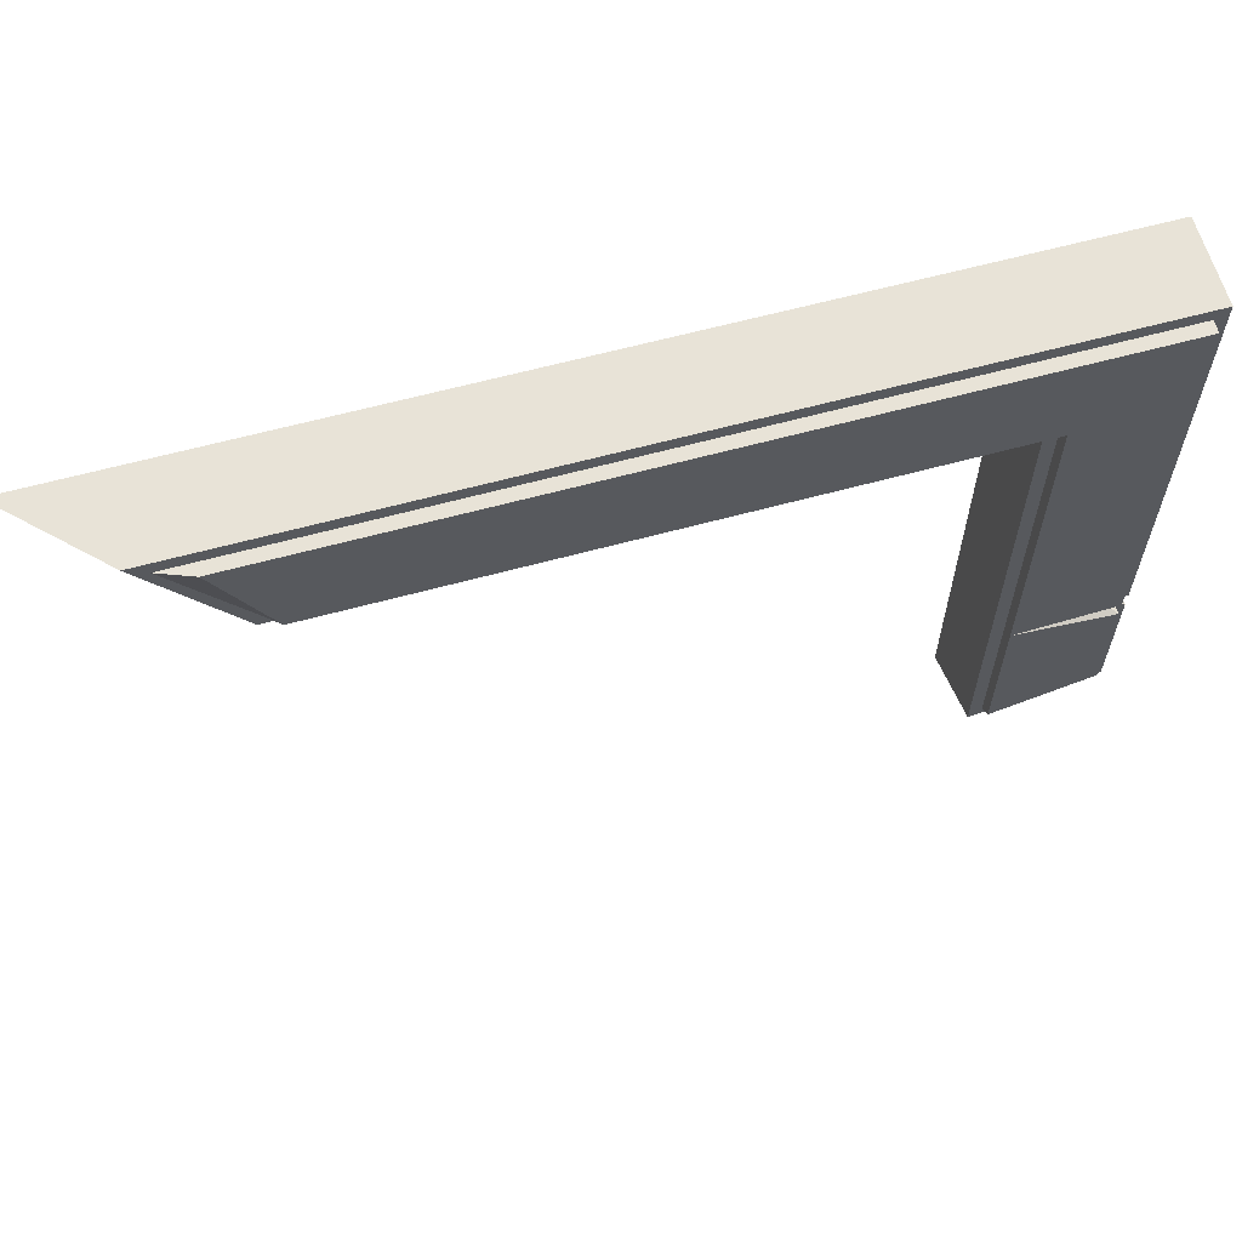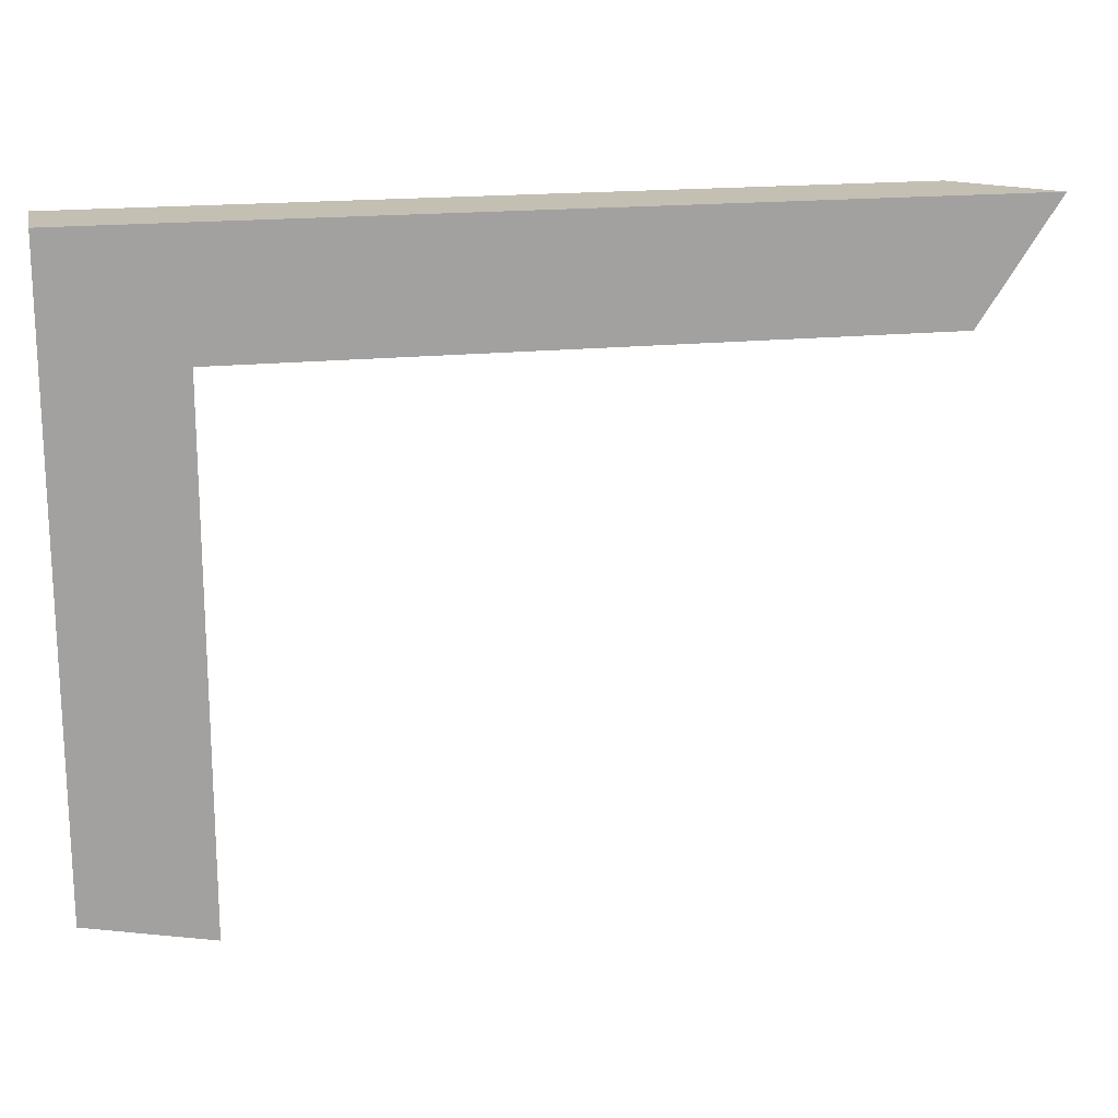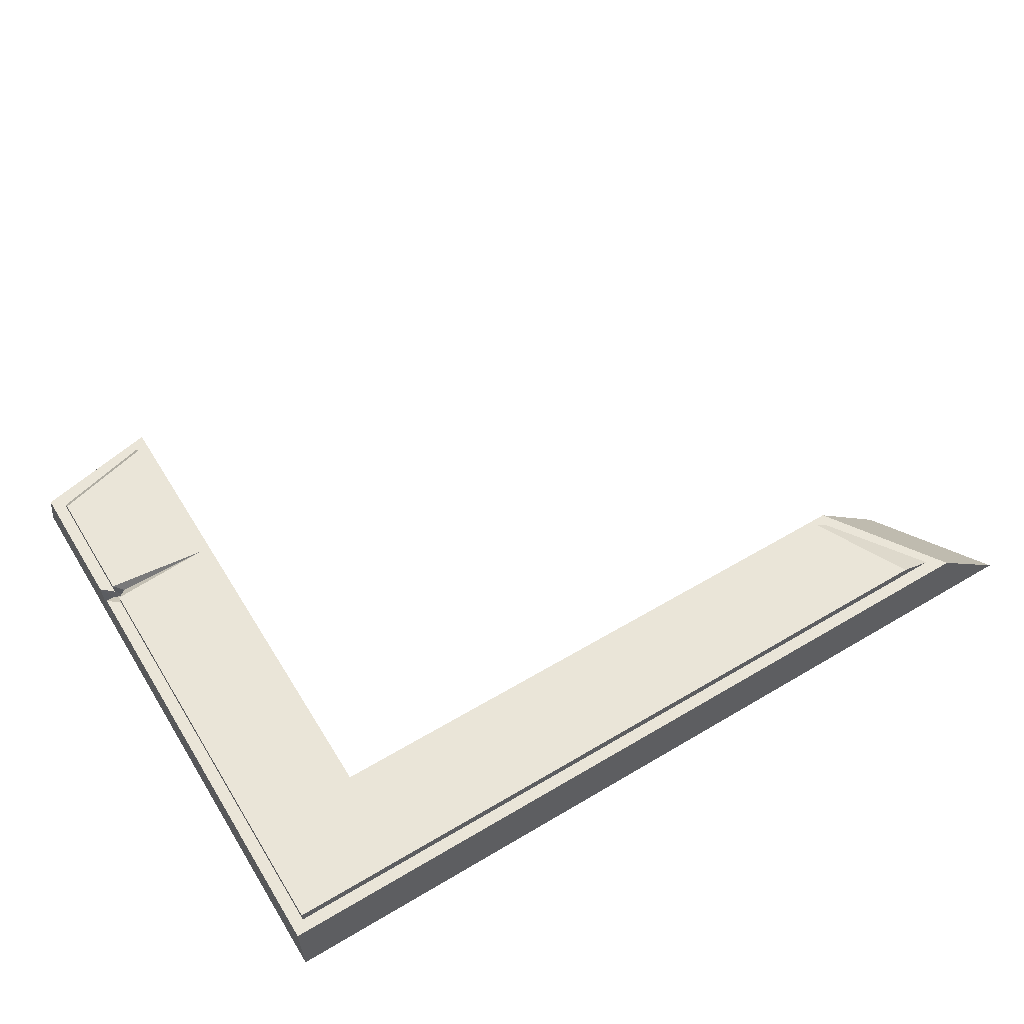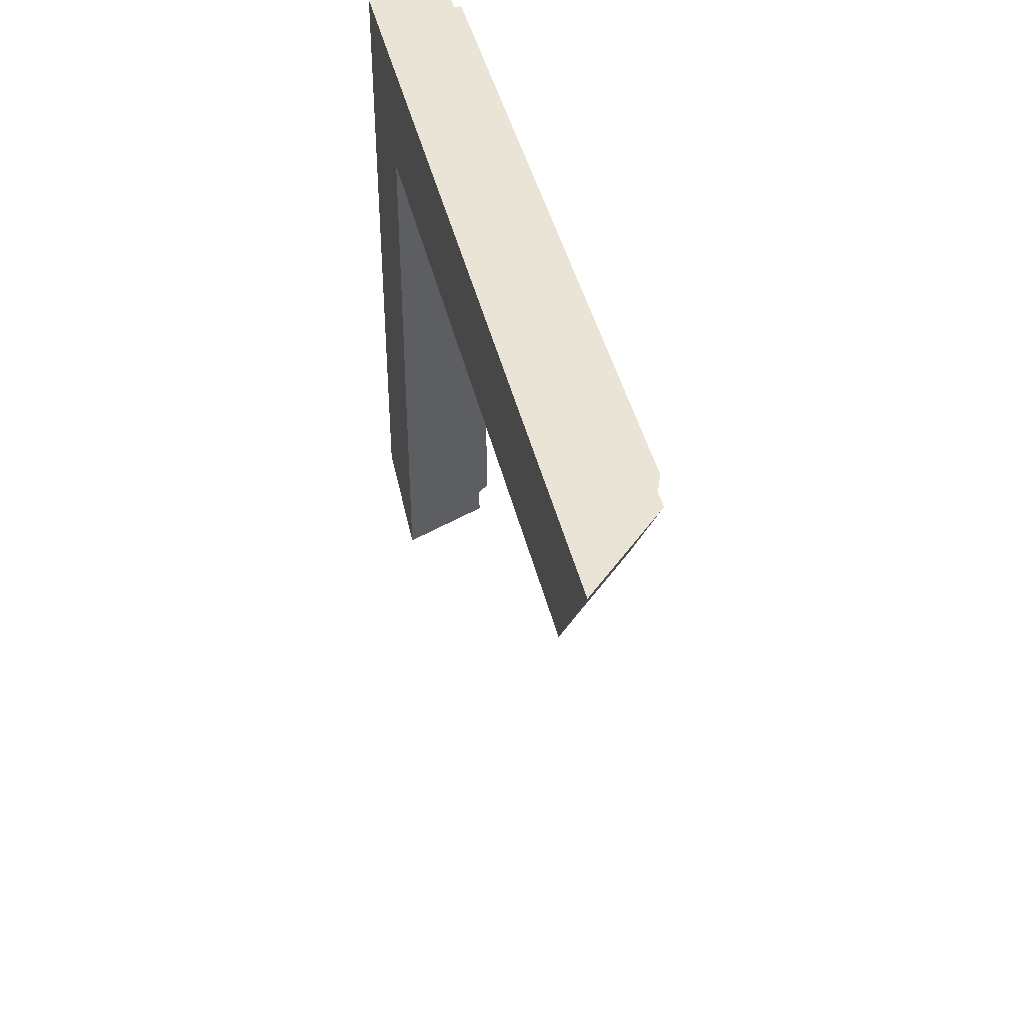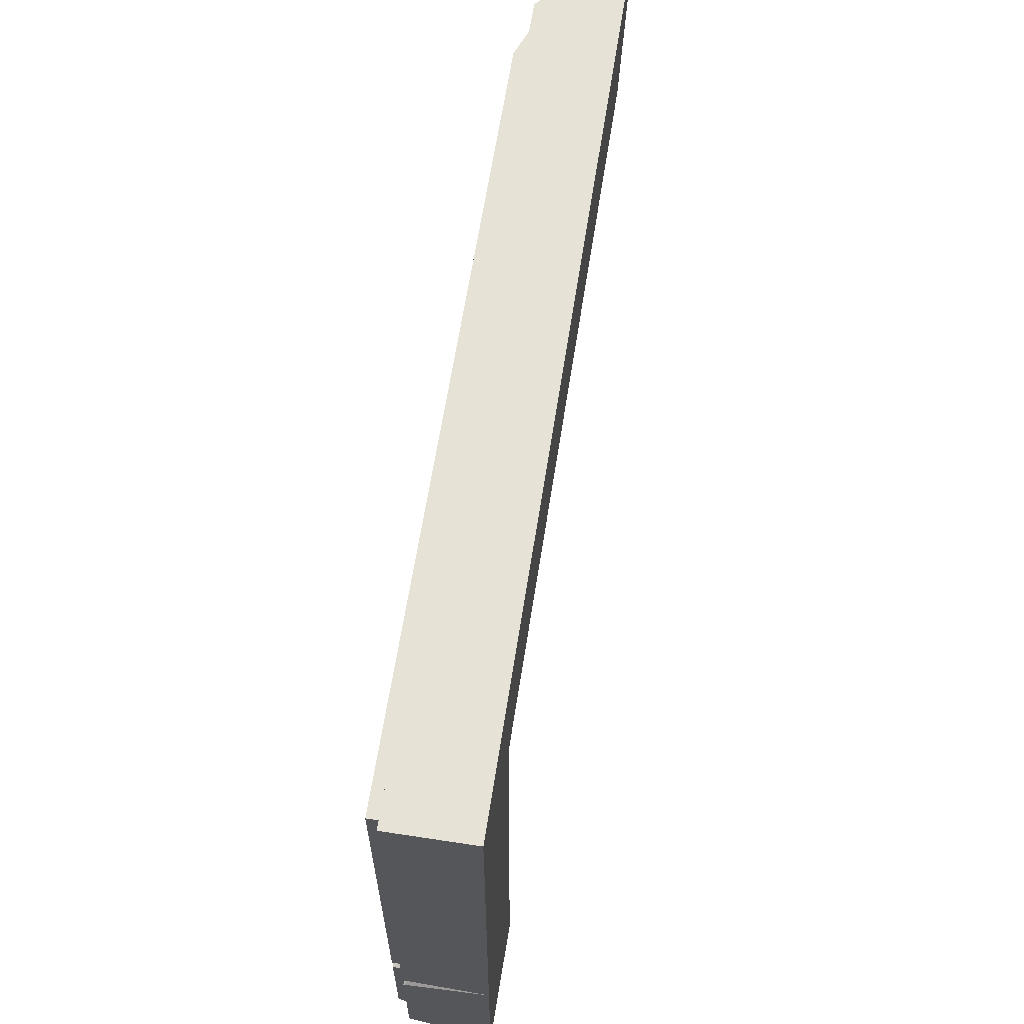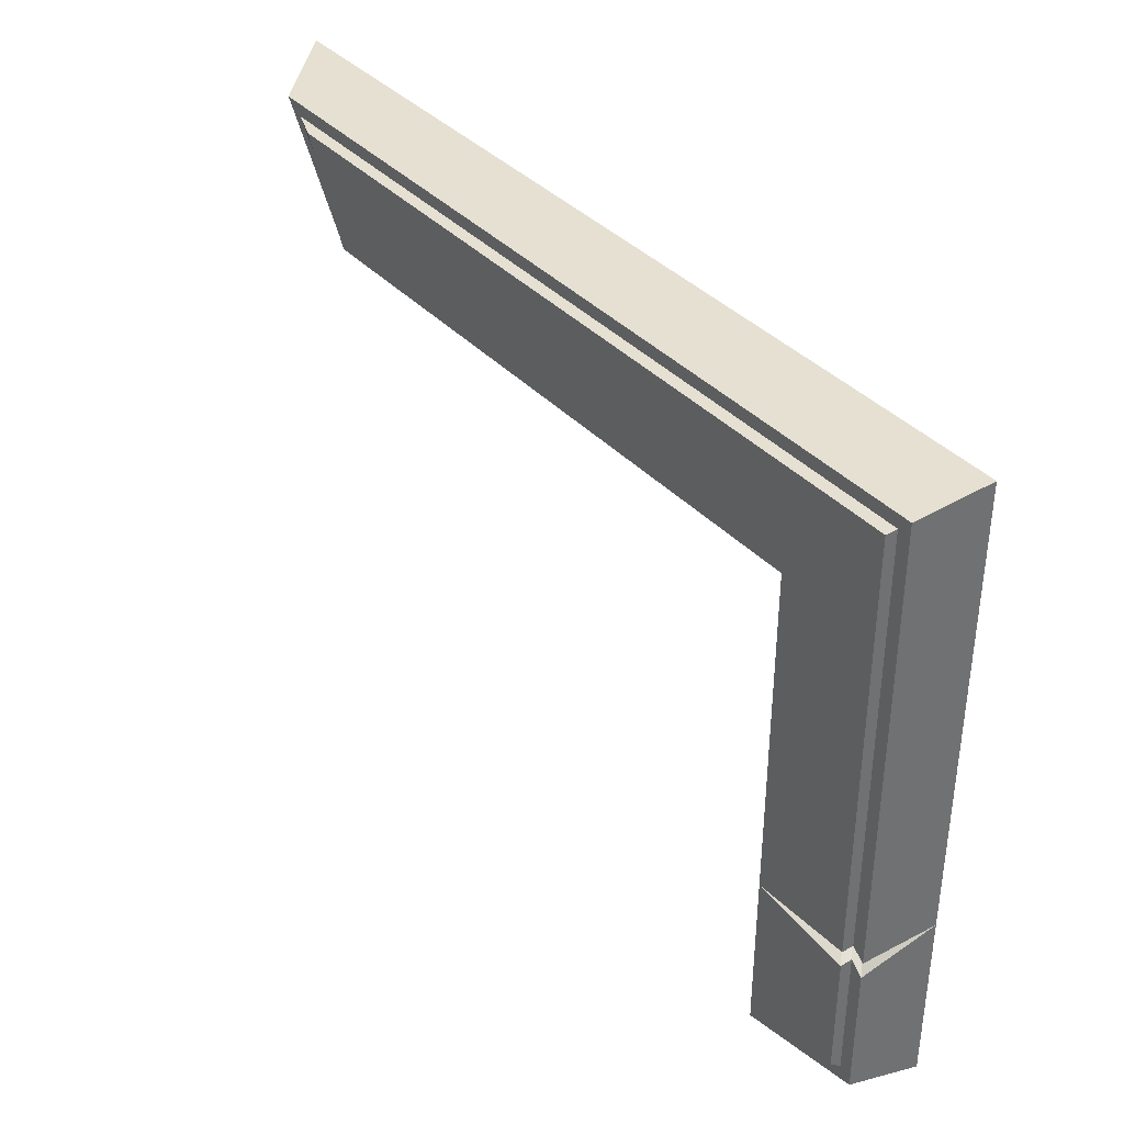
<metadata>
{"format":"obj","ext":"obj","renderer":"f3d","projection":"perspective","resolution":1024,"background":"white","views":[{"elev":62.4,"azim":164.5,"up":"+Z"},{"elev":17.8,"azim":-11.9,"up":"+Z"},{"elev":58.8,"azim":-31.5,"up":"+Y"},{"elev":42.7,"azim":76.9,"up":"+Z"},{"elev":63.2,"azim":-81.2,"up":"+Z"},{"elev":37.6,"azim":-127.1,"up":"+Z"}]}
</metadata>
<code>
g default
v -3.599 0 2.616
v -3.599 0.6636 2.616
v -2.587 0 1.641
v -2.587 0.6636 1.641
v -3.599 0.6636 -2.125
v -2.587 0.6636 -2.335
v -2.587 0 -2.616
v -3.599 0 -2.406
v -2.687 0.6636 1.741
v -3.499 0.6636 2.516
v -2.687 0.6636 -2.235
v -3.499 0.6636 -2.025
v -2.687 0.7596 1.741
v -3.499 0.7596 2.516
v -2.687 0.7596 -2.153
v -3.499 0.7596 -1.943
v 3.599 0 2.616
v 2.928 0.6636 2.616
v 2.777 0.6636 2.516
v 2.524 0.7596 2.516
v 2.134 0.7596 1.741
v 2.249 0.6636 1.741
v 2.284 0.6636 1.641
v 2.955 0 1.641
v -3.599 0.6636 -0.936
v -3.499 0.6636 -0.8515
v -3.499 0.7596 -0.8515
v -2.687 0.7596 -0.8955
v -3.599 0 -0.9955
v -3.599 0.6636 -1.069
v -3.499 0.7596 -0.9814
v -3.499 0.6636 -0.9814
v -3.521 0.5876 -0.9791
v -3.421 0.5876 -0.9404
v -3.421 0.6837 -0.9404
g Wall
f 2 1 17 18
f 13 14 20 21
f 3 4 23 24
f 1 3 24 17
f 5 6 7 8
f 35 28 31
f 29 33 30
f 2 18 19 10
f 22 23 4 9
f 6 5 12 11
f 32 30 33 34
f 10 19 20 14
f 21 22 9 13
f 11 12 16 15
f 31 32 34 35
f 20 19 22 21
f 19 18 23 22
f 18 17 24 23
f 26 25 2 10
f 27 26 10 14
f 14 13 28 27
f 9 11 28 13
f 4 6 11 9
f 4 3 7 6
f 3 1 29 7
f 1 2 25 29
f 29 30 5 8
f 7 29 8
f 28 11 15
f 31 28 15 16
f 12 32 31 16
f 5 30 32 12
f 34 33 25 26
f 35 34 26 27
f 27 28 35
f 29 25 33

</code>
